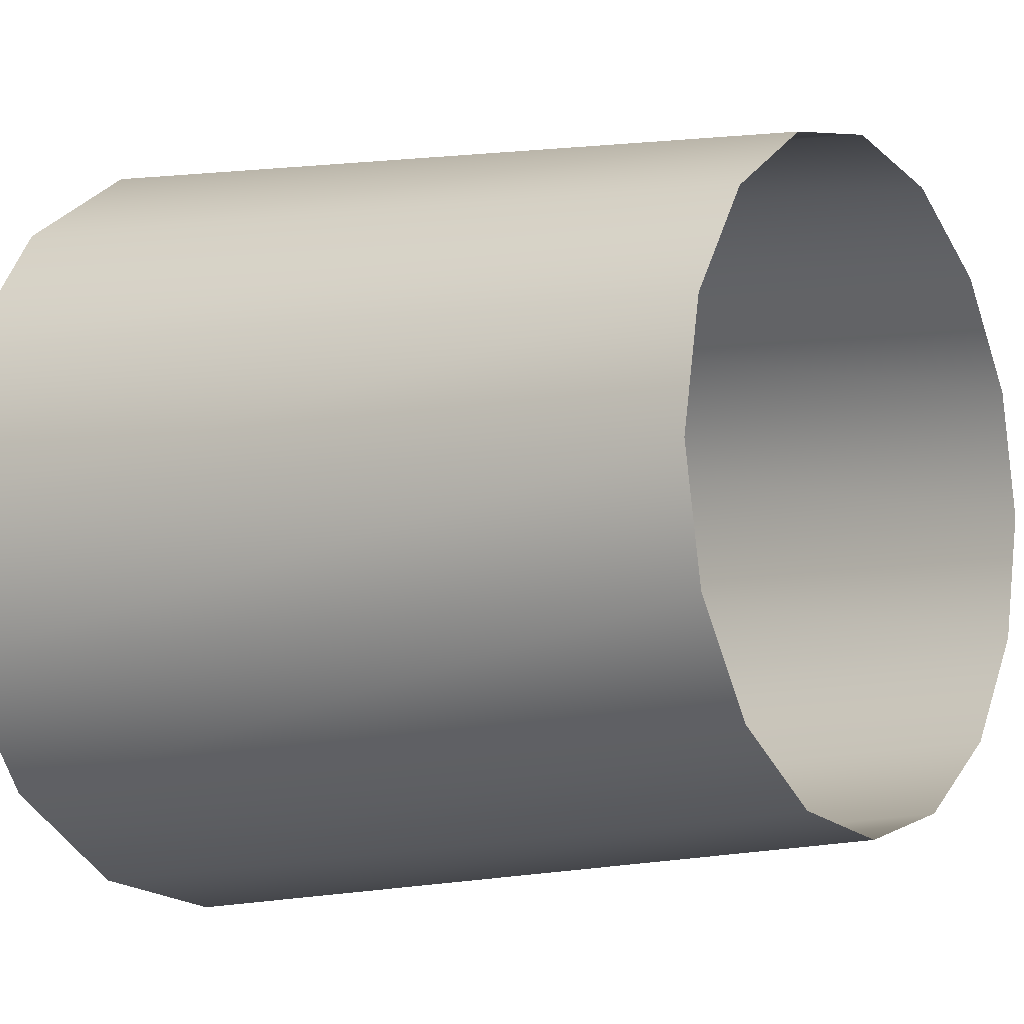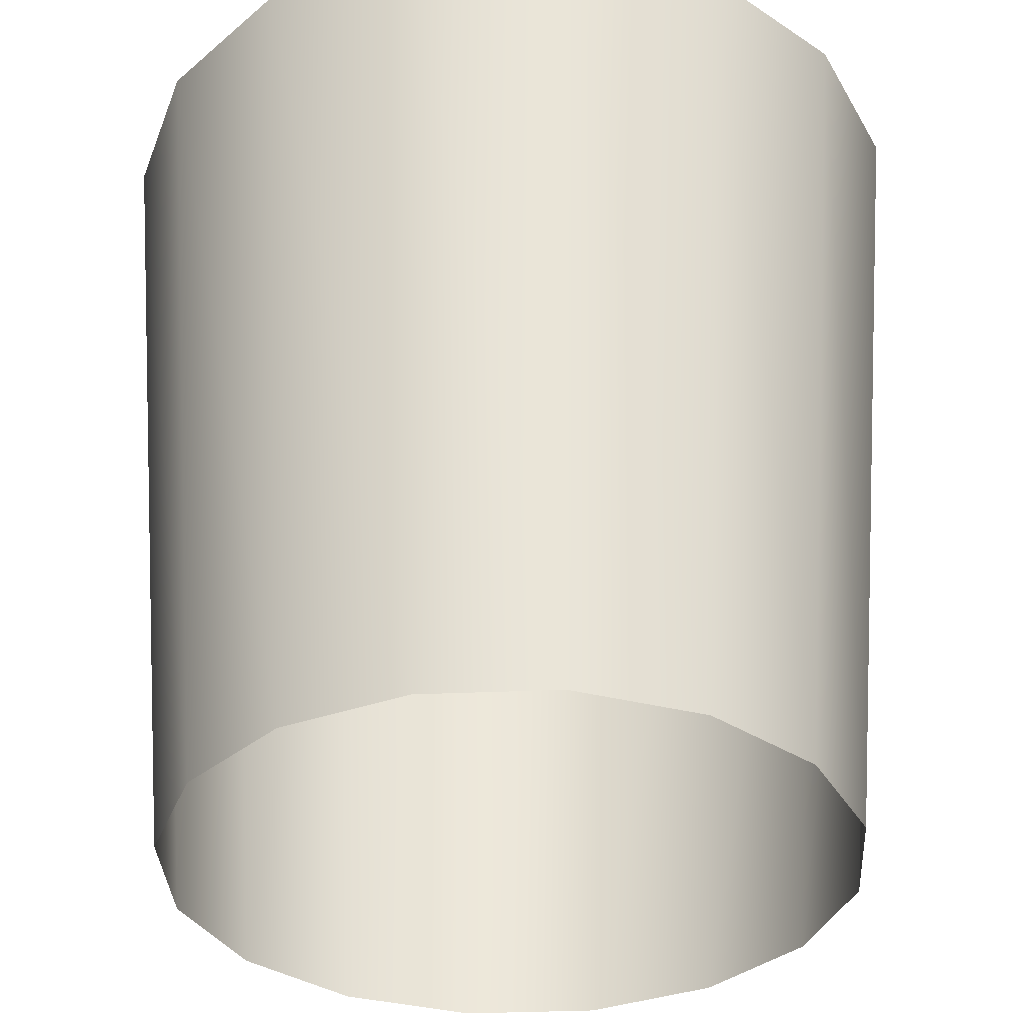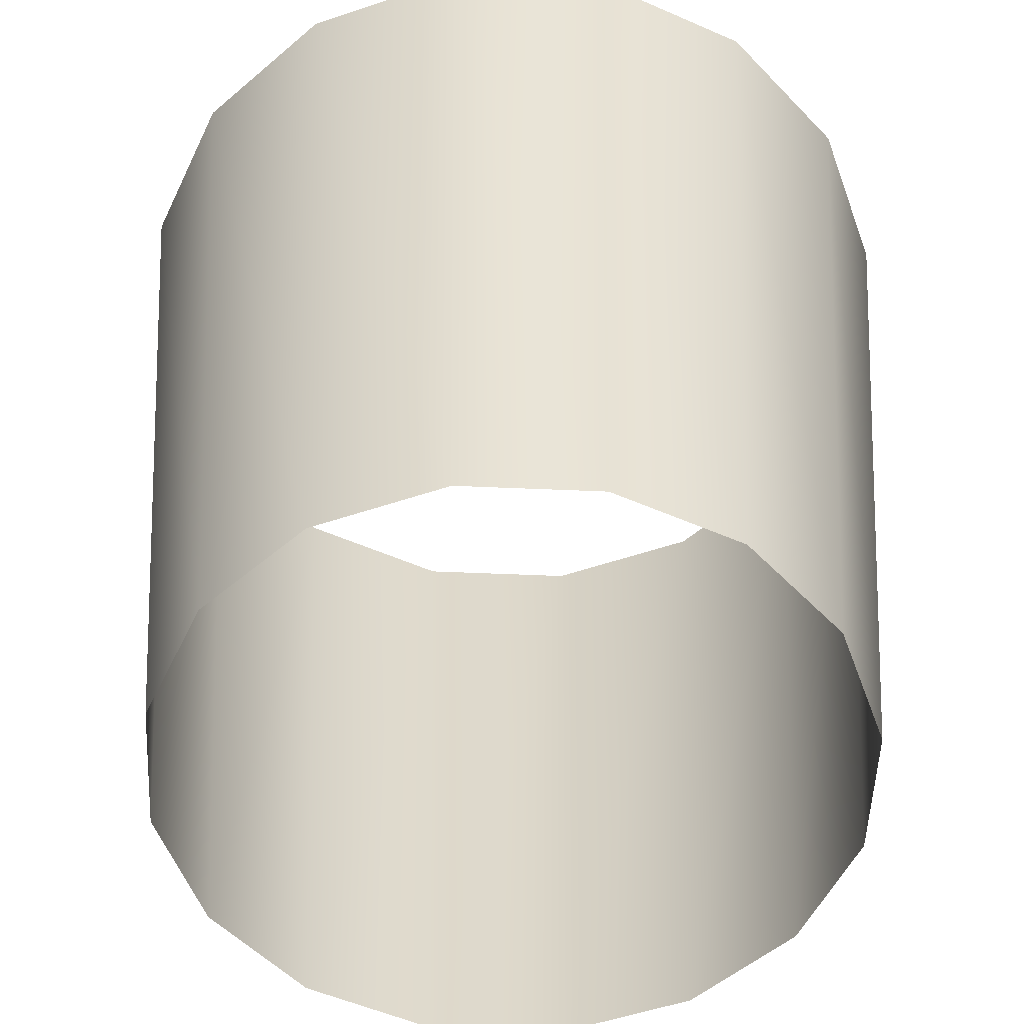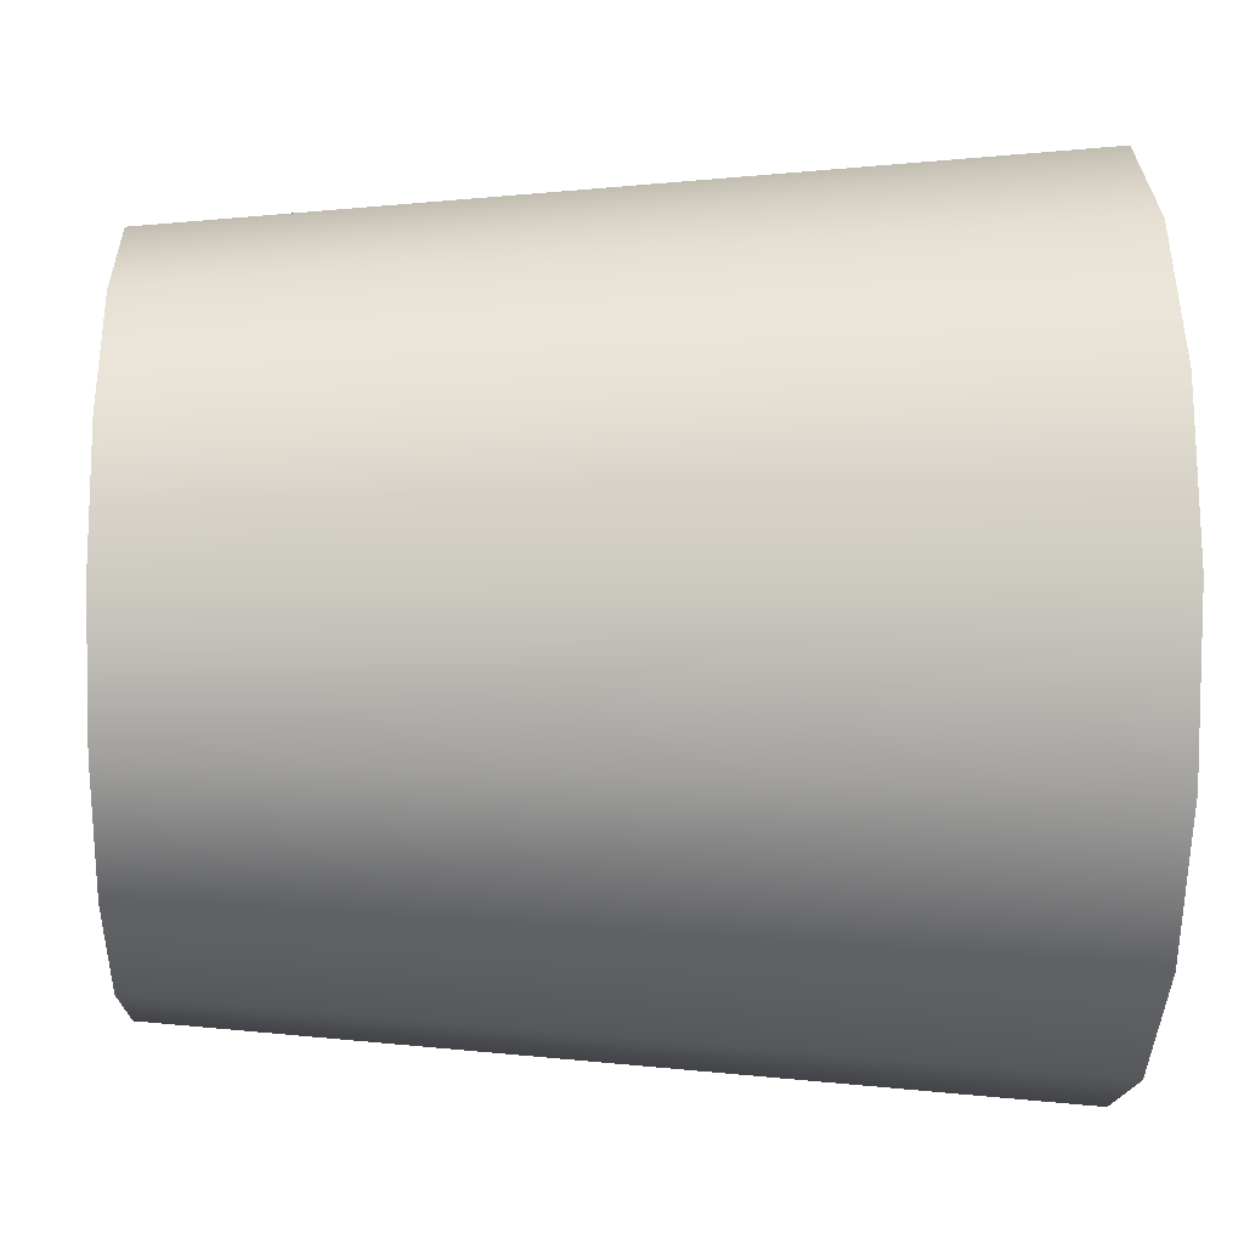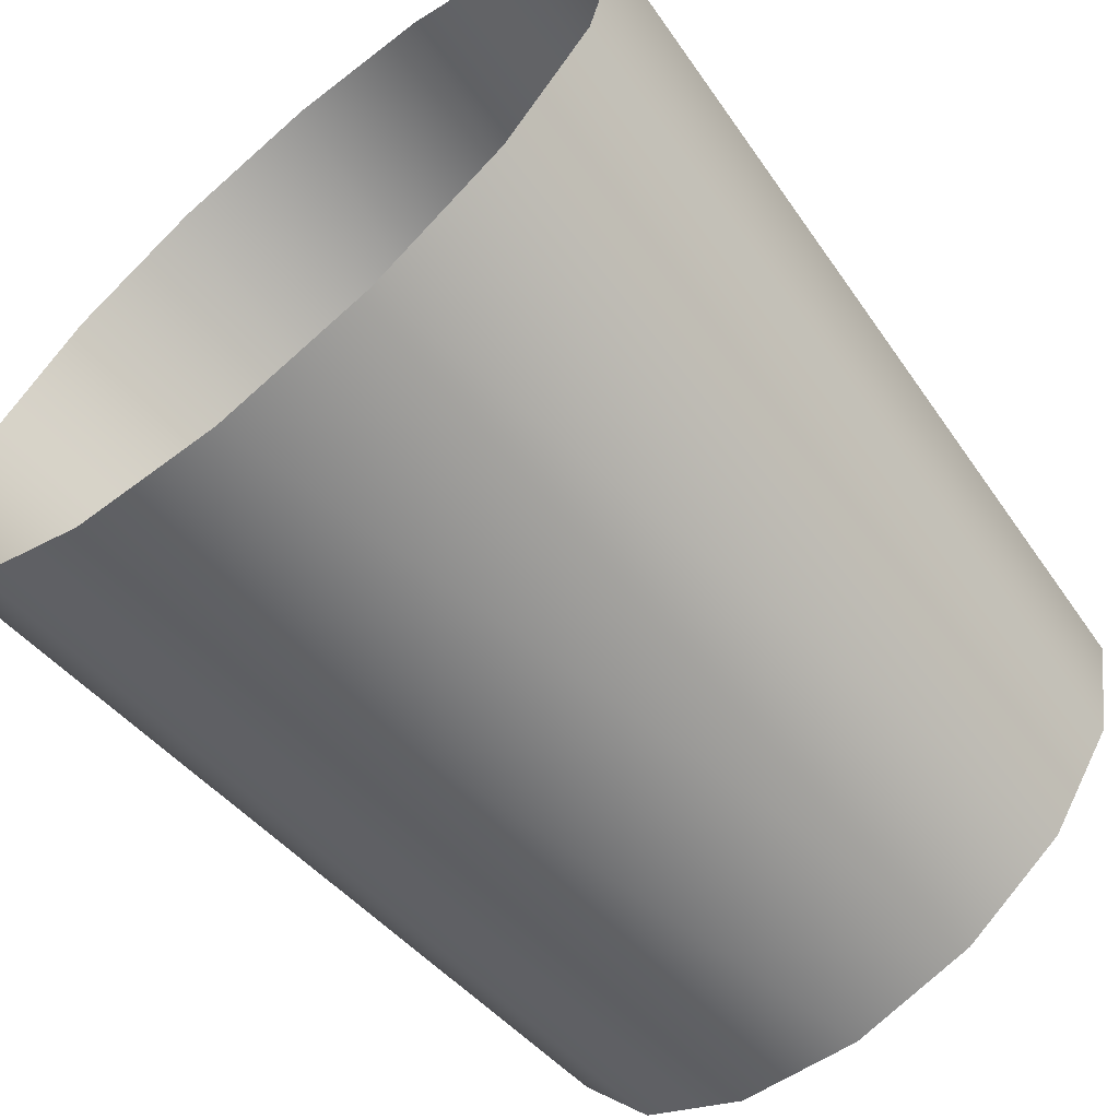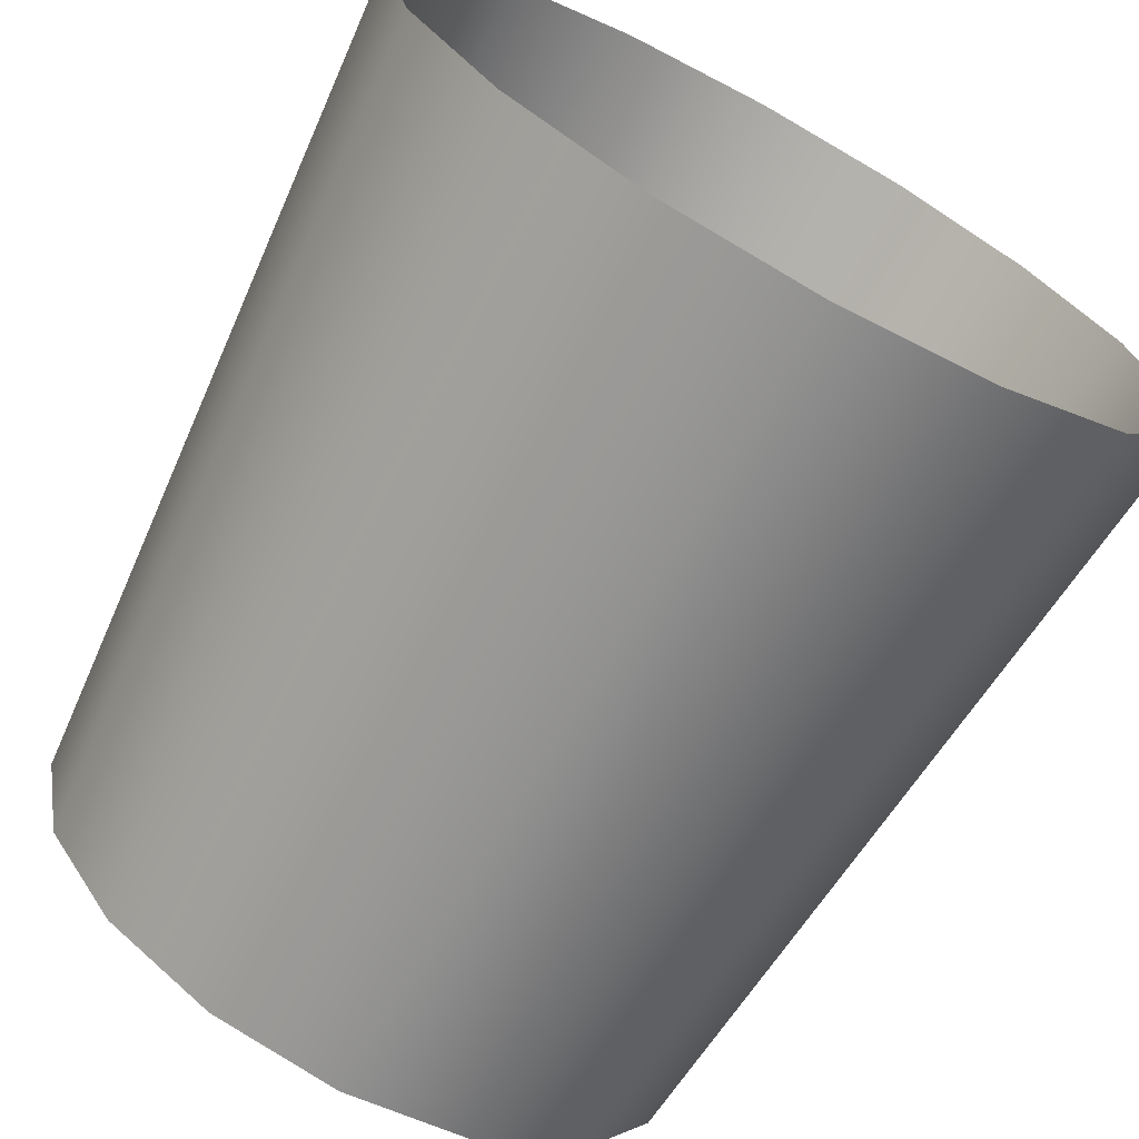
<metadata>
{"format":"obj","ext":"obj","renderer":"f3d","projection":"perspective","resolution":1024,"background":"white","views":[{"elev":-7.1,"azim":-55.3,"up":"+Z"},{"elev":-34.4,"azim":-7.9,"up":"+Y"},{"elev":-53.3,"azim":-103.9,"up":"+Y"},{"elev":-4.9,"azim":88.0,"up":"+Z"},{"elev":-64.2,"azim":-139.8,"up":"+Z"},{"elev":-70.7,"azim":151.1,"up":"+Z"}]}
</metadata>
<code>
o Beacon
v 0 -1 -0.8213
v 0.3143 -1 -0.7588
v 0.3827 1 -0.9239
v 0 1 -1
v 0.5807 -1 -0.5807
v 0.7071 1 -0.7071
v 0.7588 -1 -0.3143
v 0.9239 1 -0.3827
v 0.8213 -1 -0
v 1 1 0
v 0.7588 -1 0.3143
v 0.9239 1 0.3827
v 0.5807 -1 0.5807
v 0.7071 1 0.7071
v 0.3143 -1 0.7588
v 0.3827 1 0.9239
v 0 -1 0.8213
v 0 1 1
v -0.3143 -1 0.7588
v -0.3827 1 0.9239
v -0.5807 -1 0.5807
v -0.7071 1 0.7071
v -0.7588 -1 0.3143
v -0.9239 1 0.3827
v -0.8213 -1 -0
v -1 1 0
v -0.7588 -1 -0.3143
v -0.9239 1 -0.3827
v -0.5807 -1 -0.5807
v -0.7071 1 -0.7071
v -0.3143 -1 -0.7588
v -0.3827 1 -0.9239
f 1 2 3 4
f 2 5 6 3
f 5 7 8 6
f 7 9 10 8
f 9 11 12 10
f 11 13 14 12
f 13 15 16 14
f 15 17 18 16
f 17 19 20 18
f 19 21 22 20
f 21 23 24 22
f 23 25 26 24
f 25 27 28 26
f 27 29 30 28
f 29 31 32 30
f 31 1 4 32

</code>
